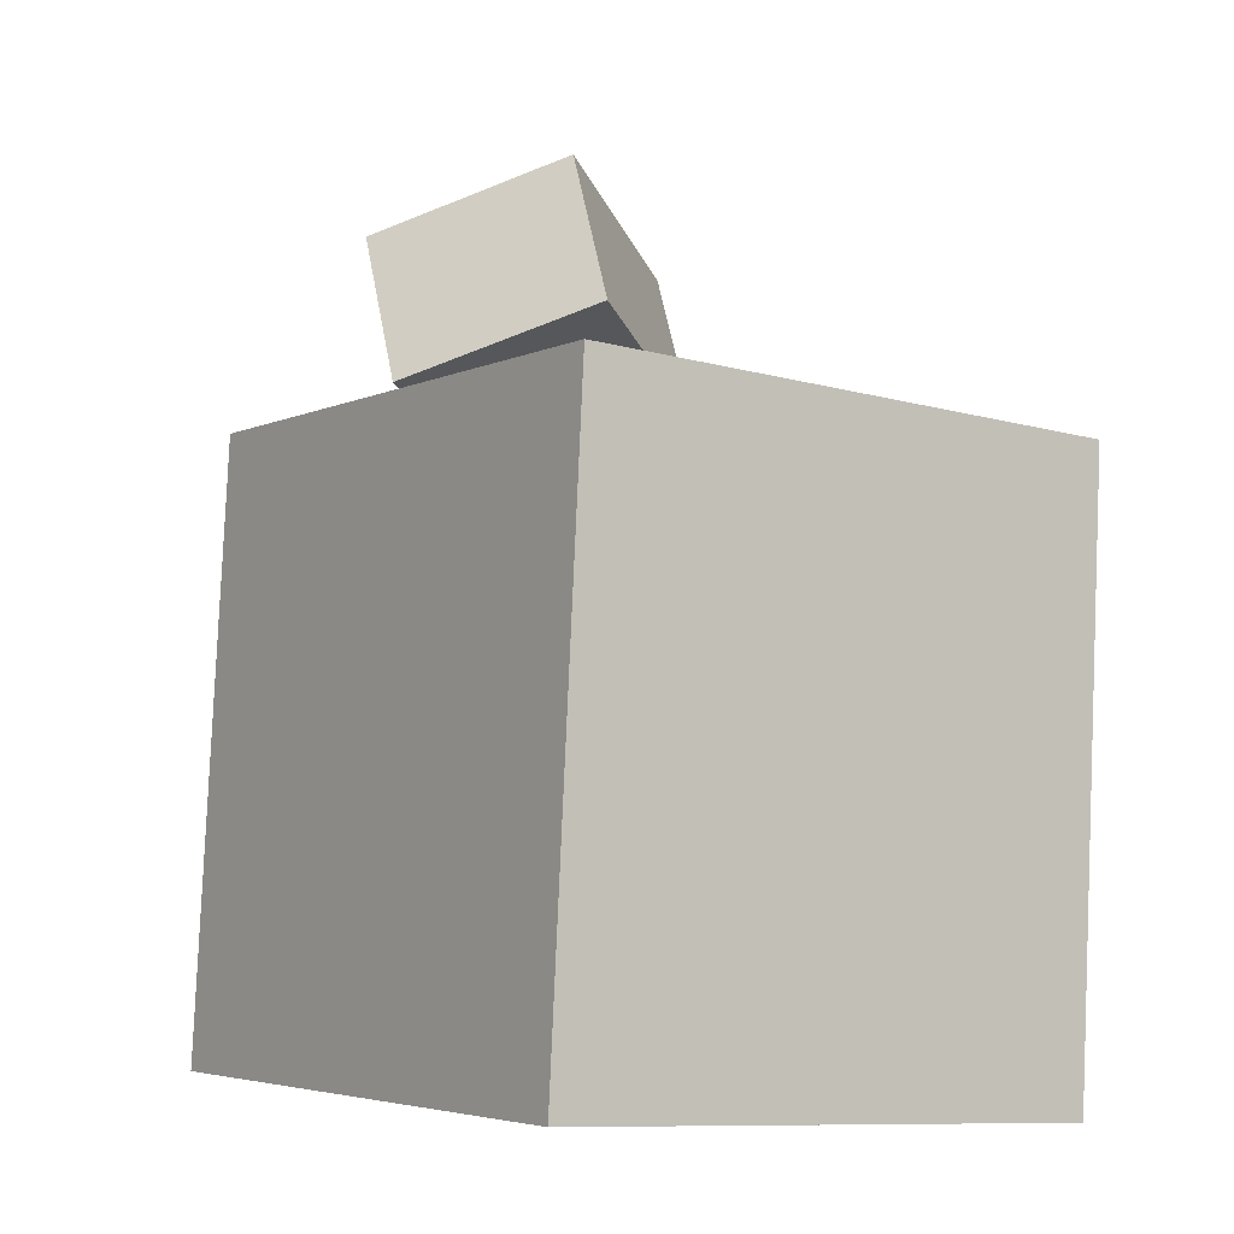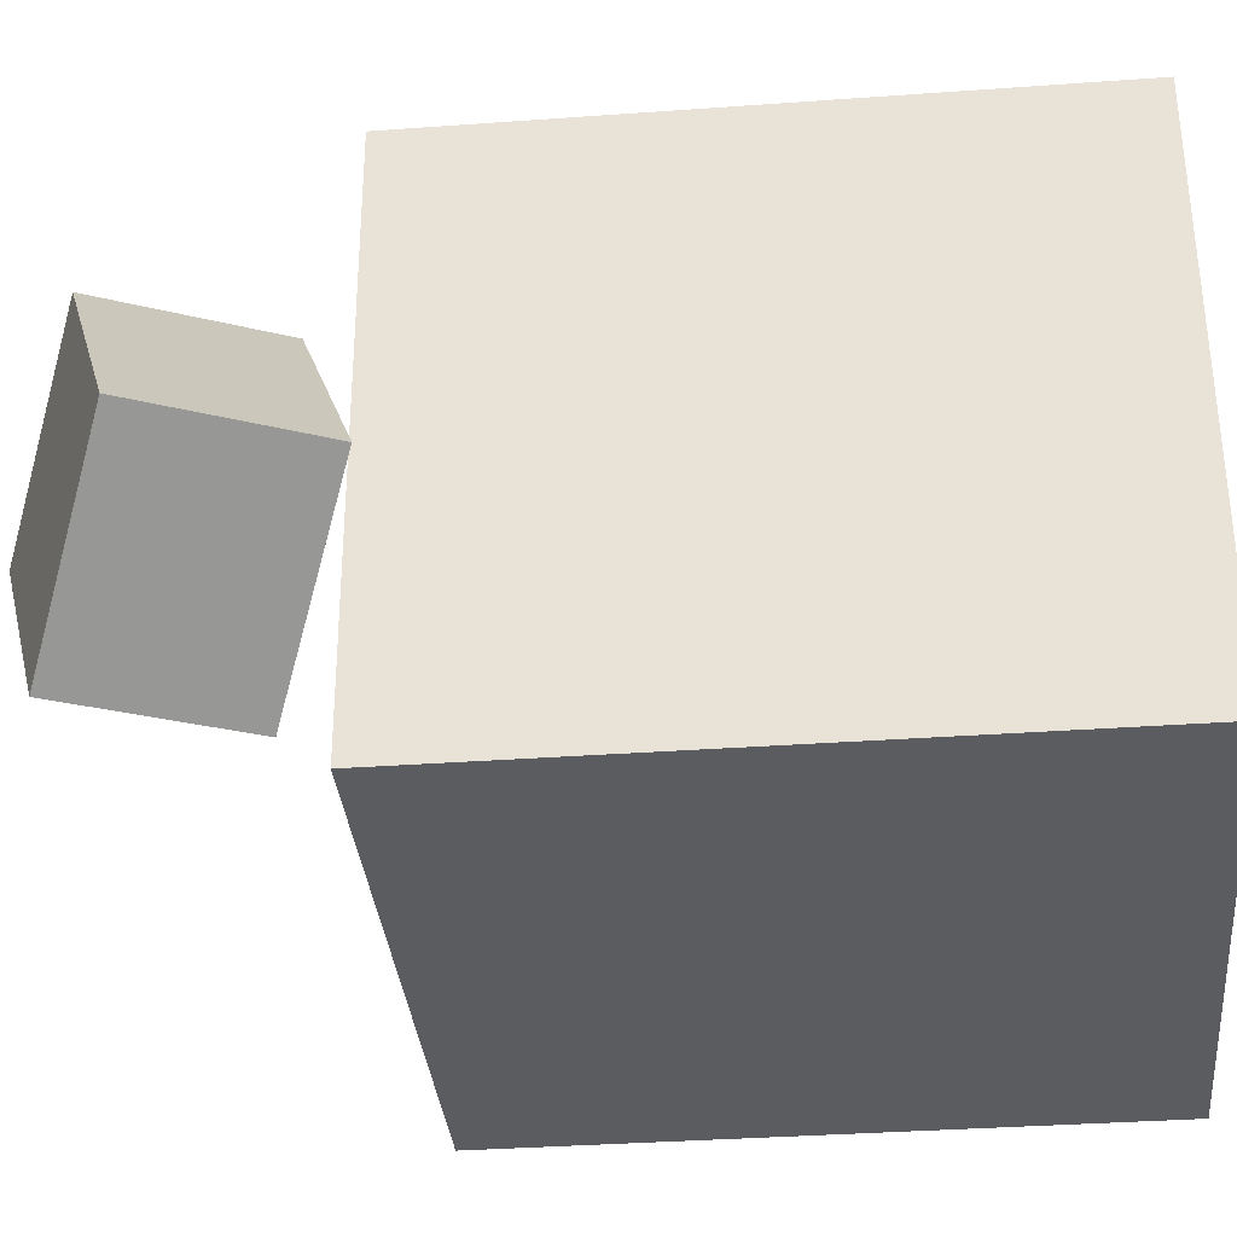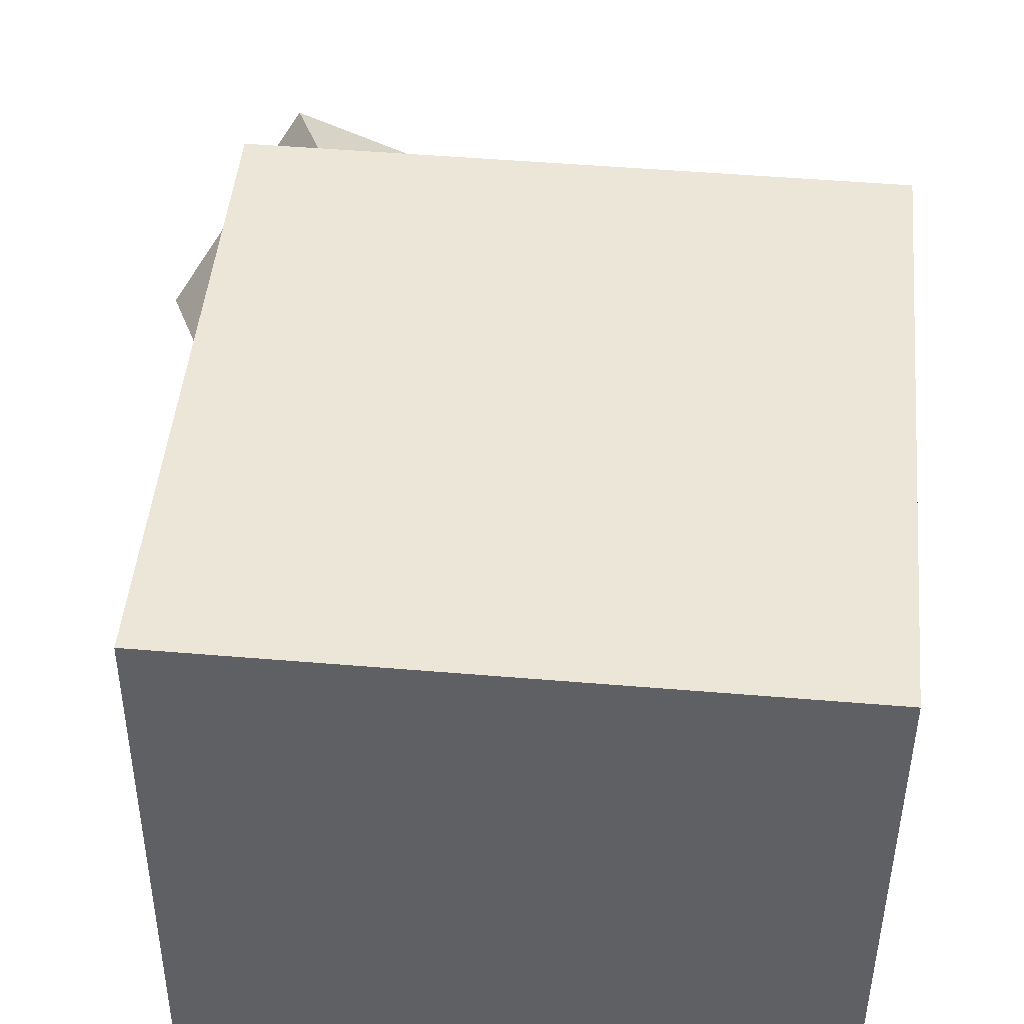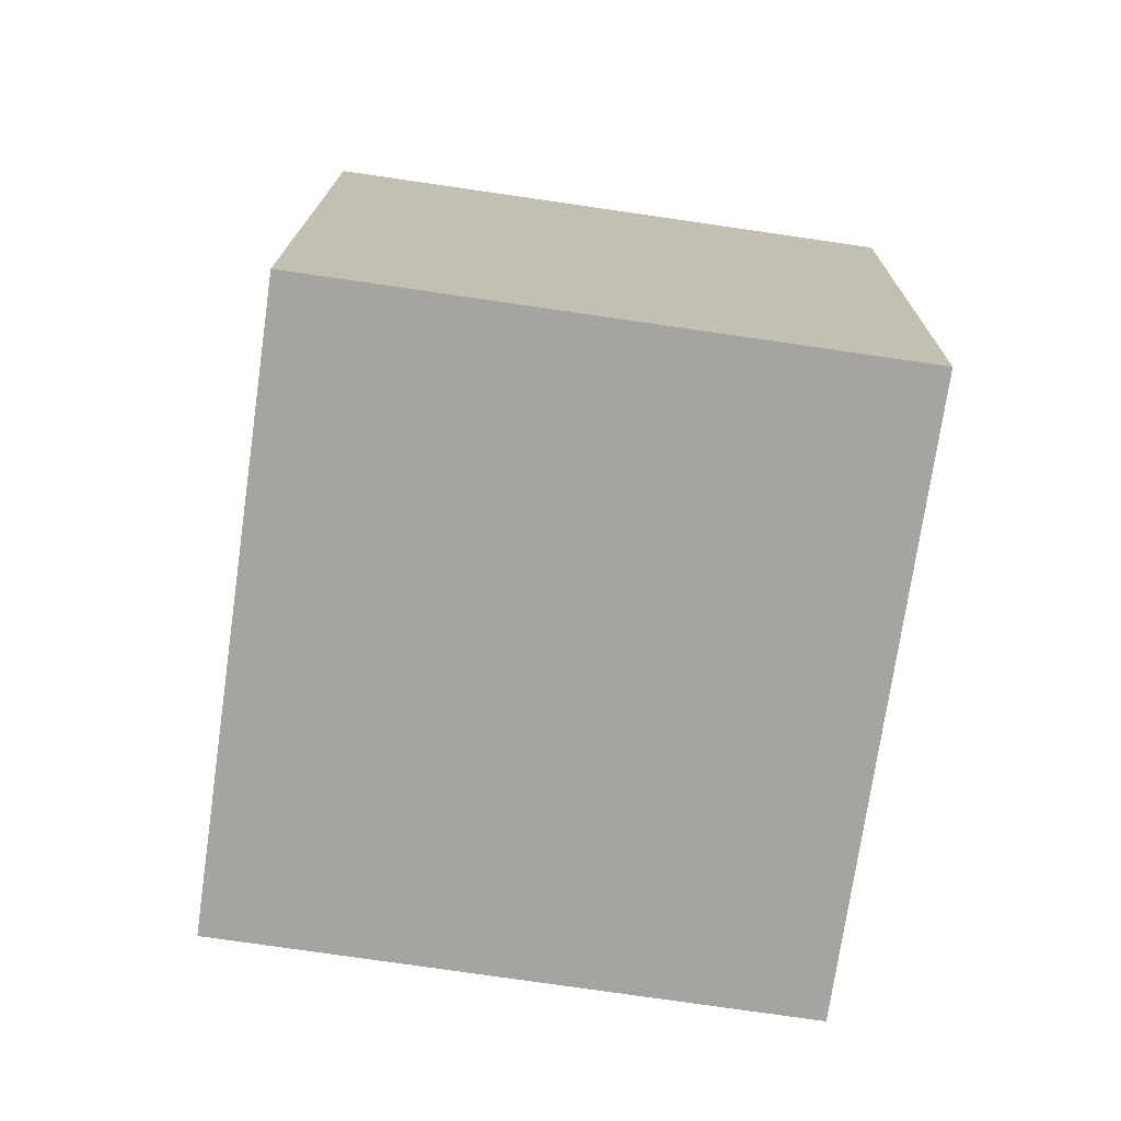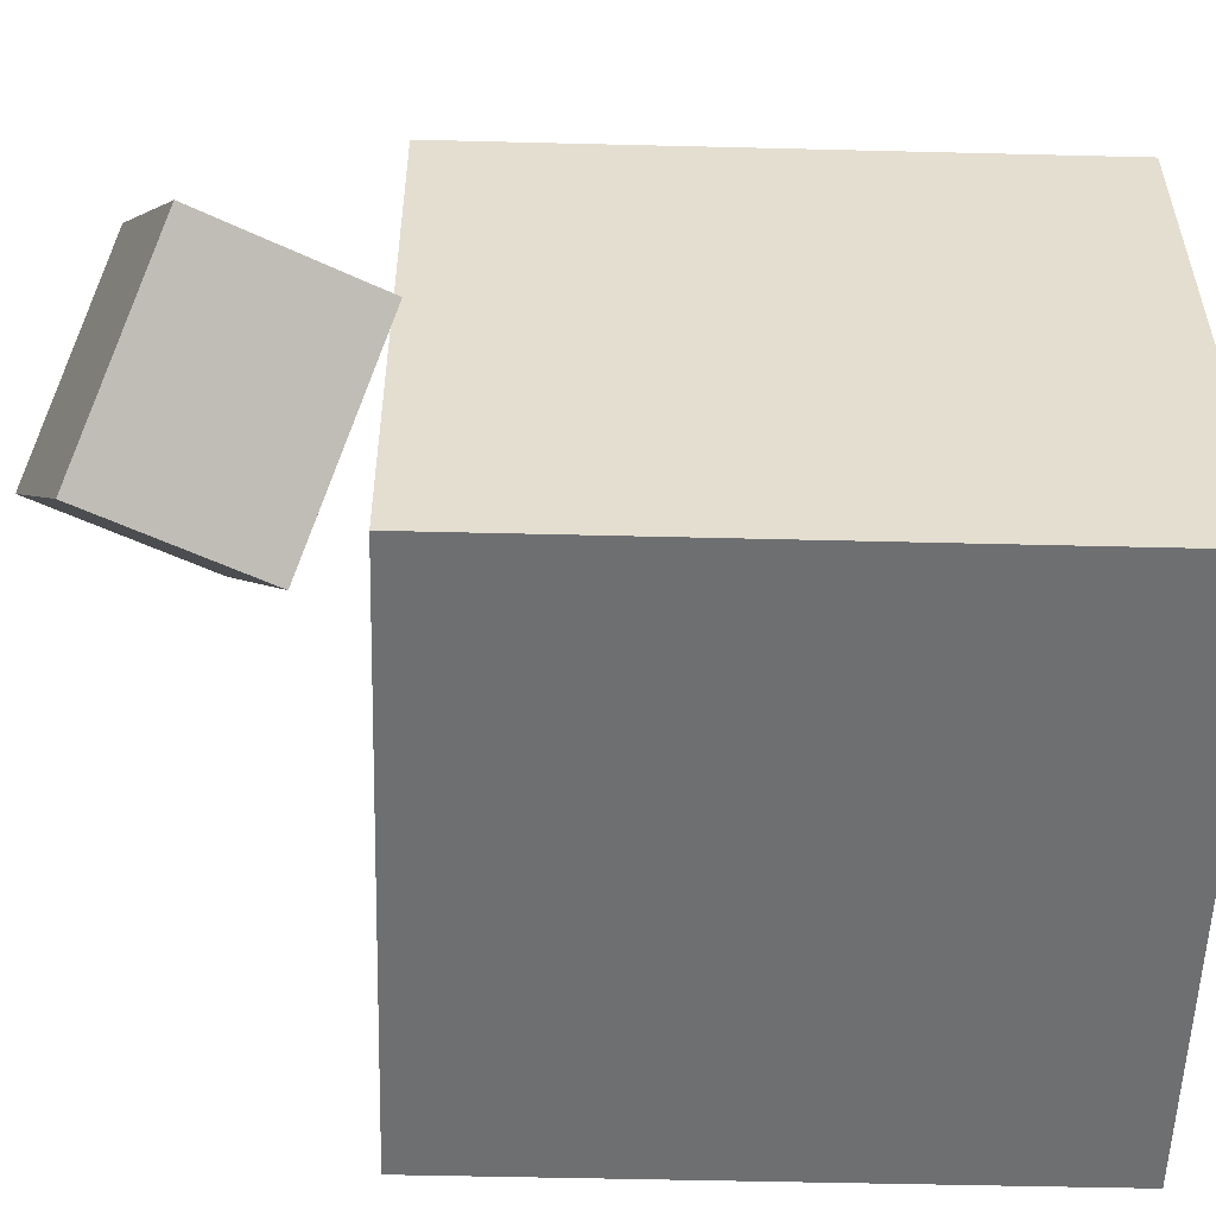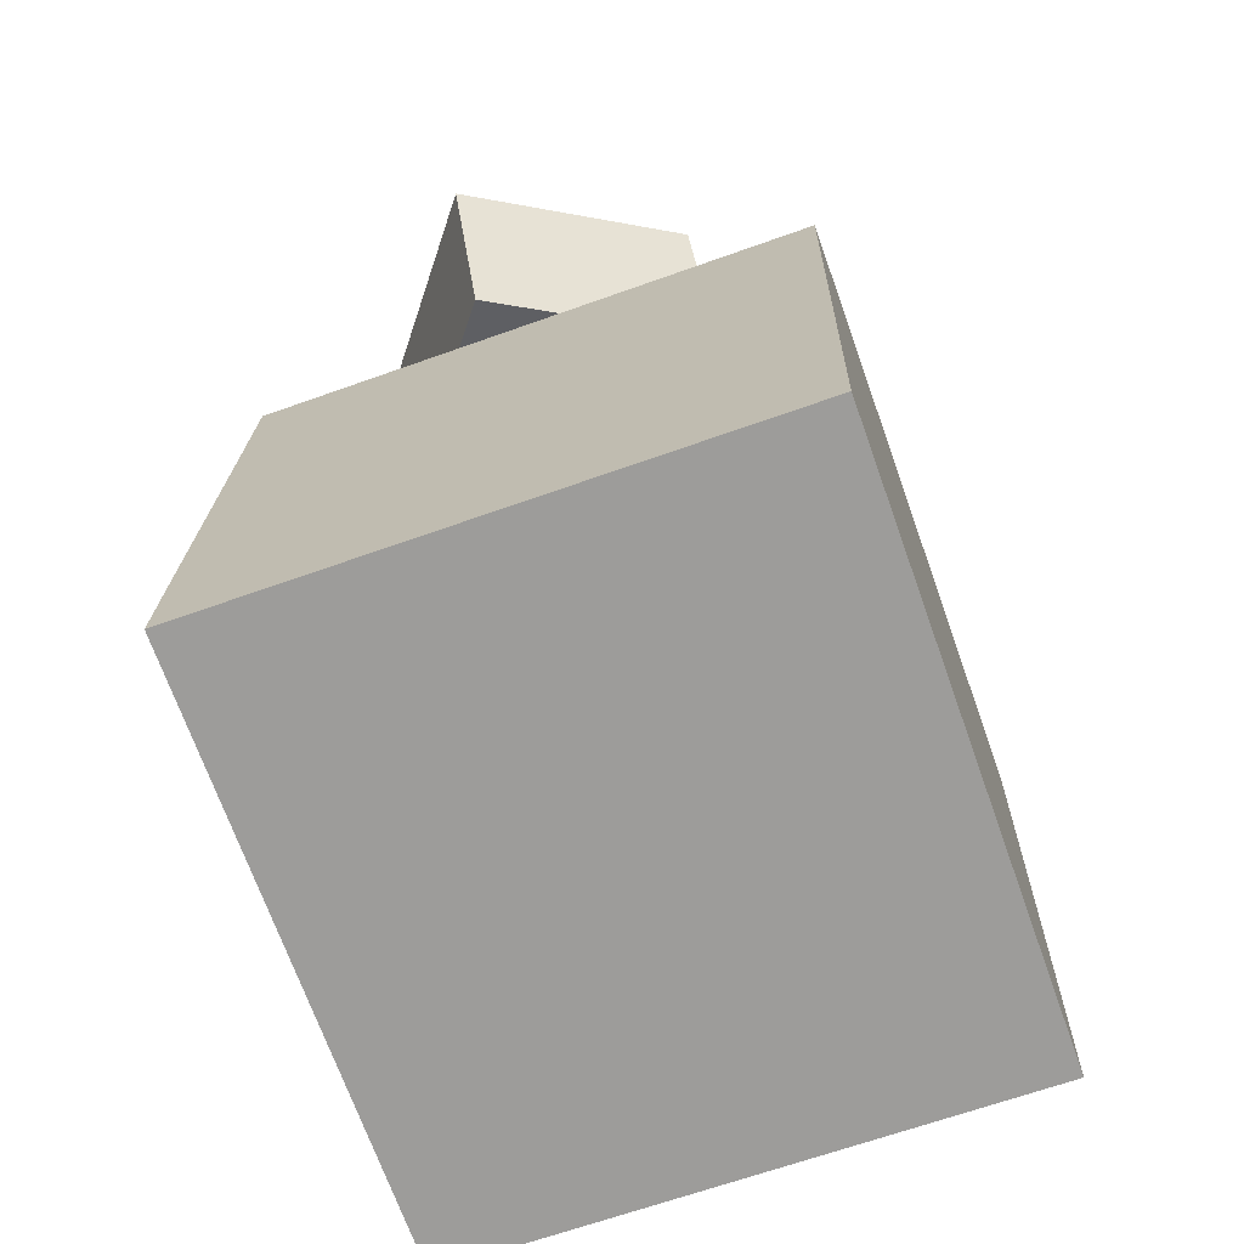
<metadata>
{"format":"obj","ext":"obj","renderer":"f3d","projection":"perspective","resolution":1024,"background":"white","views":[{"elev":-9.9,"azim":54.9,"up":"+Y"},{"elev":-33.6,"azim":-88.7,"up":"+Z"},{"elev":46.2,"azim":1.1,"up":"+Z"},{"elev":-77.6,"azim":82.1,"up":"+Y"},{"elev":-54.3,"azim":-95.8,"up":"+Z"},{"elev":-66.2,"azim":-70.0,"up":"+Y"}]}
</metadata>
<code>
v 0.2434 0.1378 0.2273
v 0.2412 0.1369 -0.2112
v -0.2225 0.1721 0.2296
v -0.2247 0.1712 -0.2089
v 0.2088 -0.3323 0.2284
v 0.2066 -0.3332 -0.21
v -0.2571 -0.298 0.2307
v -0.2593 -0.2989 -0.2077
f 1.0 7.0 5.0
f 1.0 3.0 7.0
f 1.0 4.0 3.0
f 1.0 2.0 4.0
f 3.0 8.0 7.0
f 3.0 4.0 8.0
f 5.0 7.0 8.0
f 5.0 8.0 6.0
f 1.0 5.0 6.0
f 1.0 6.0 2.0
f 2.0 6.0 8.0
f 2.0 8.0 4.0
v -0.1516 0.2115 0.1312
v -0.2565 0.1658 -0.02376
v -0.01939 0.261 0.02706
v -0.1243 0.2154 -0.1279
v -0.2021 0.3392 0.1277
v -0.307 0.2935 -0.02719
v -0.06991 0.3887 0.02363
v -0.1748 0.3431 -0.1313
f 9.0 15.0 13.0
f 9.0 11.0 15.0
f 9.0 12.0 11.0
f 9.0 10.0 12.0
f 11.0 16.0 15.0
f 11.0 12.0 16.0
f 13.0 15.0 16.0
f 13.0 16.0 14.0
f 9.0 13.0 14.0
f 9.0 14.0 10.0
f 10.0 14.0 16.0
f 10.0 16.0 12.0

</code>
